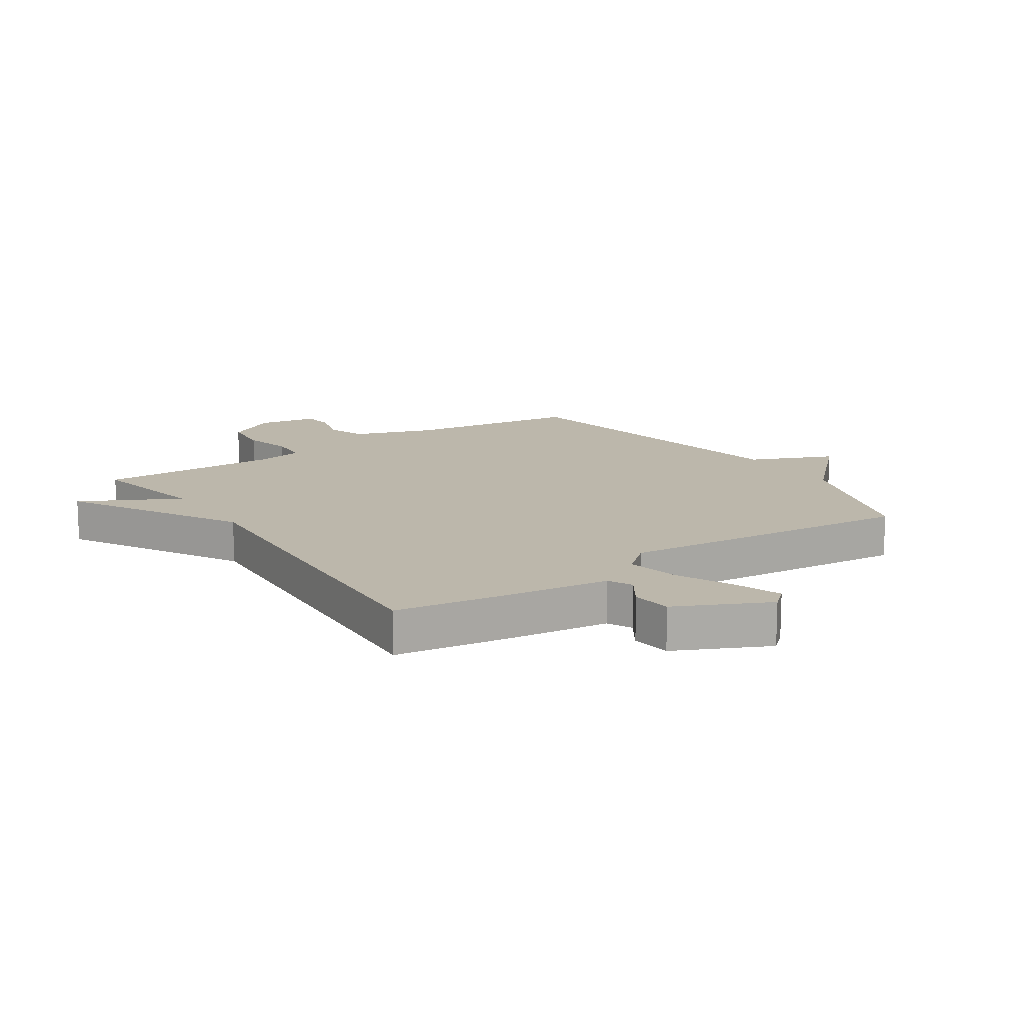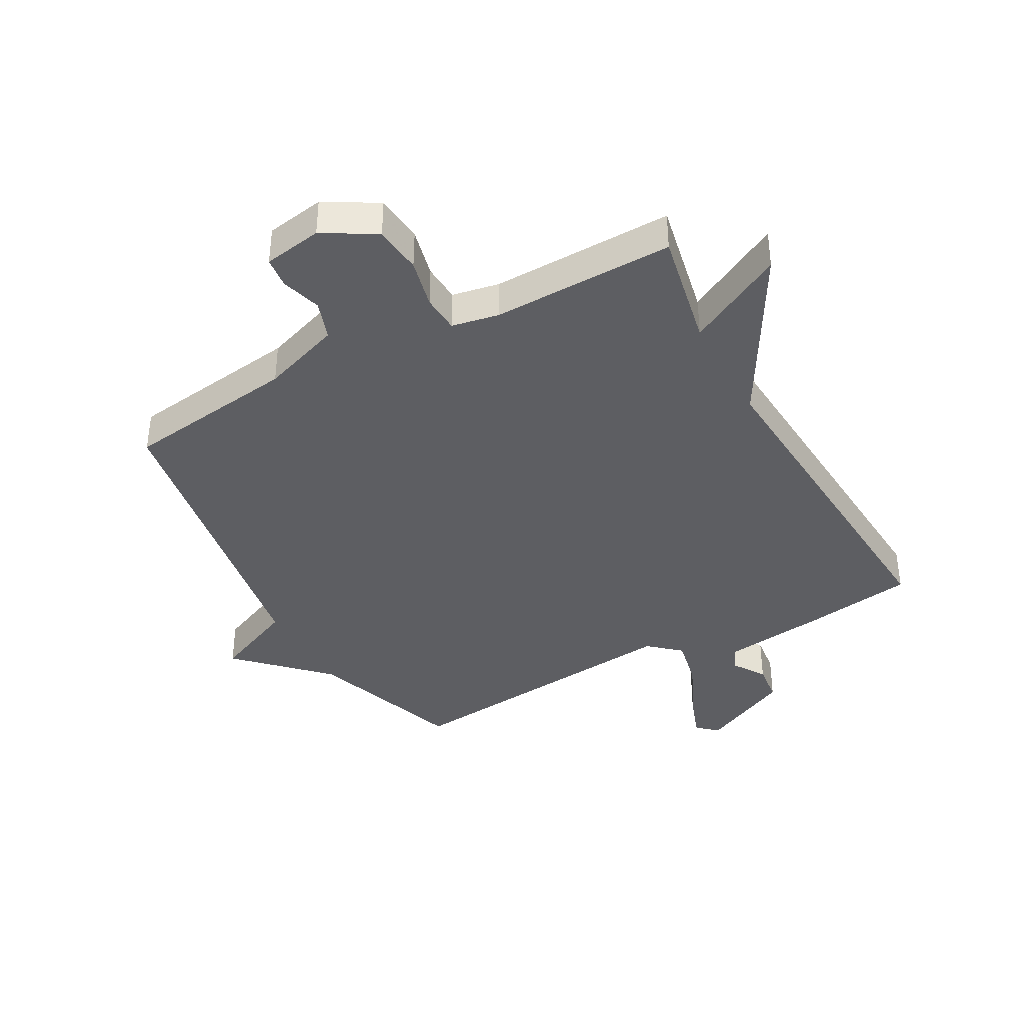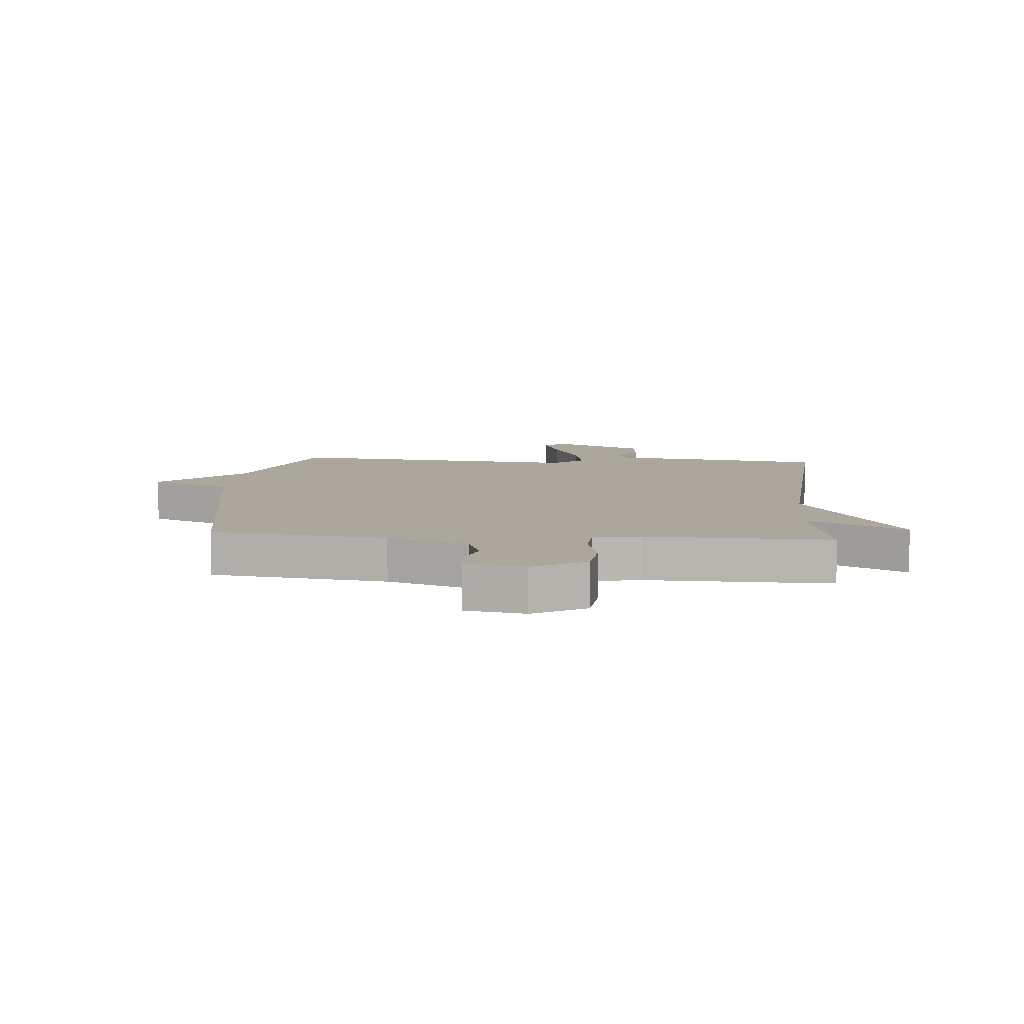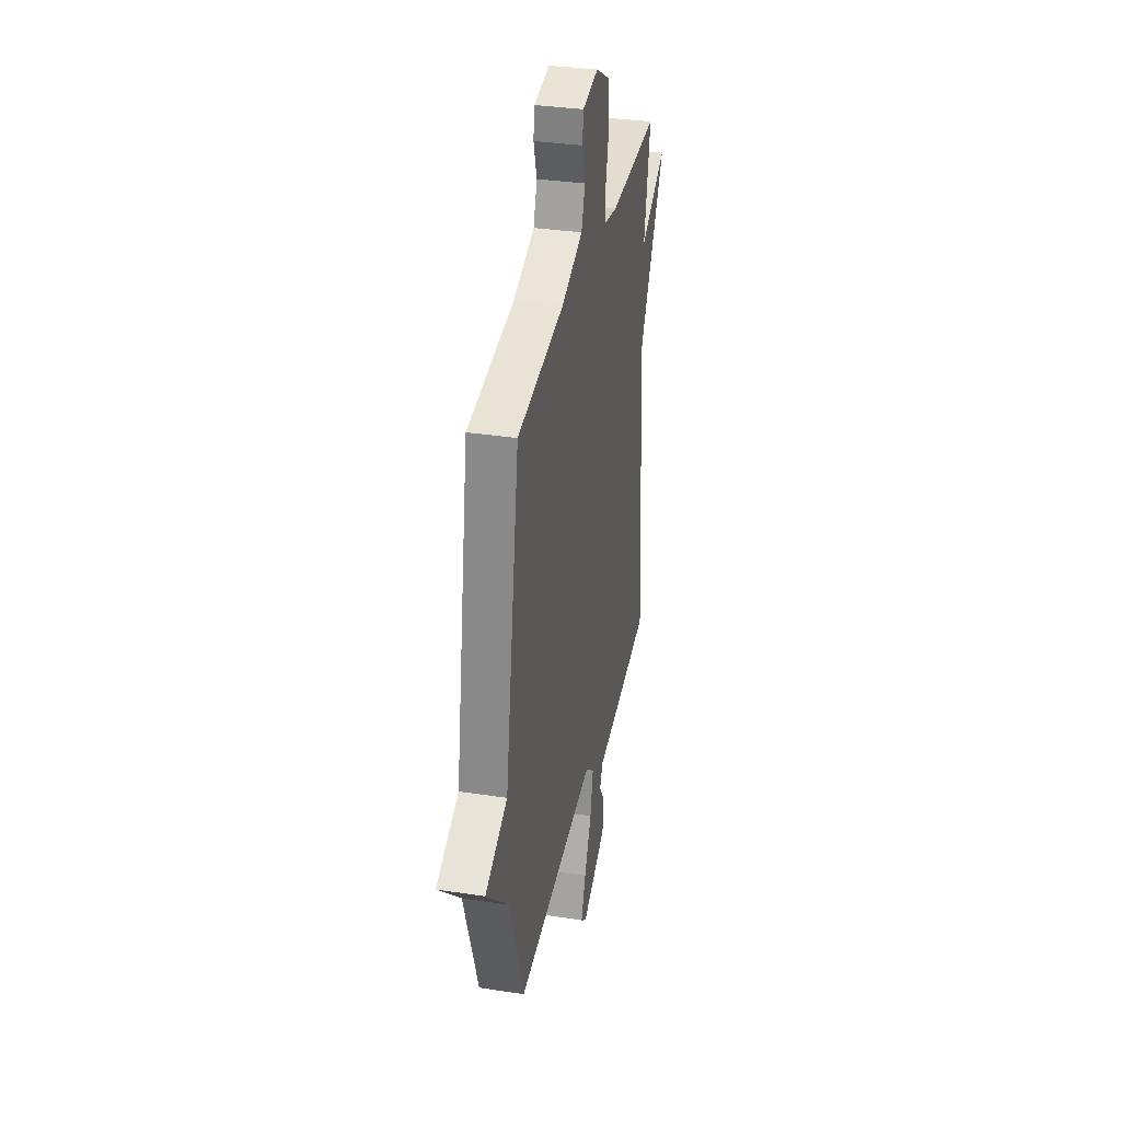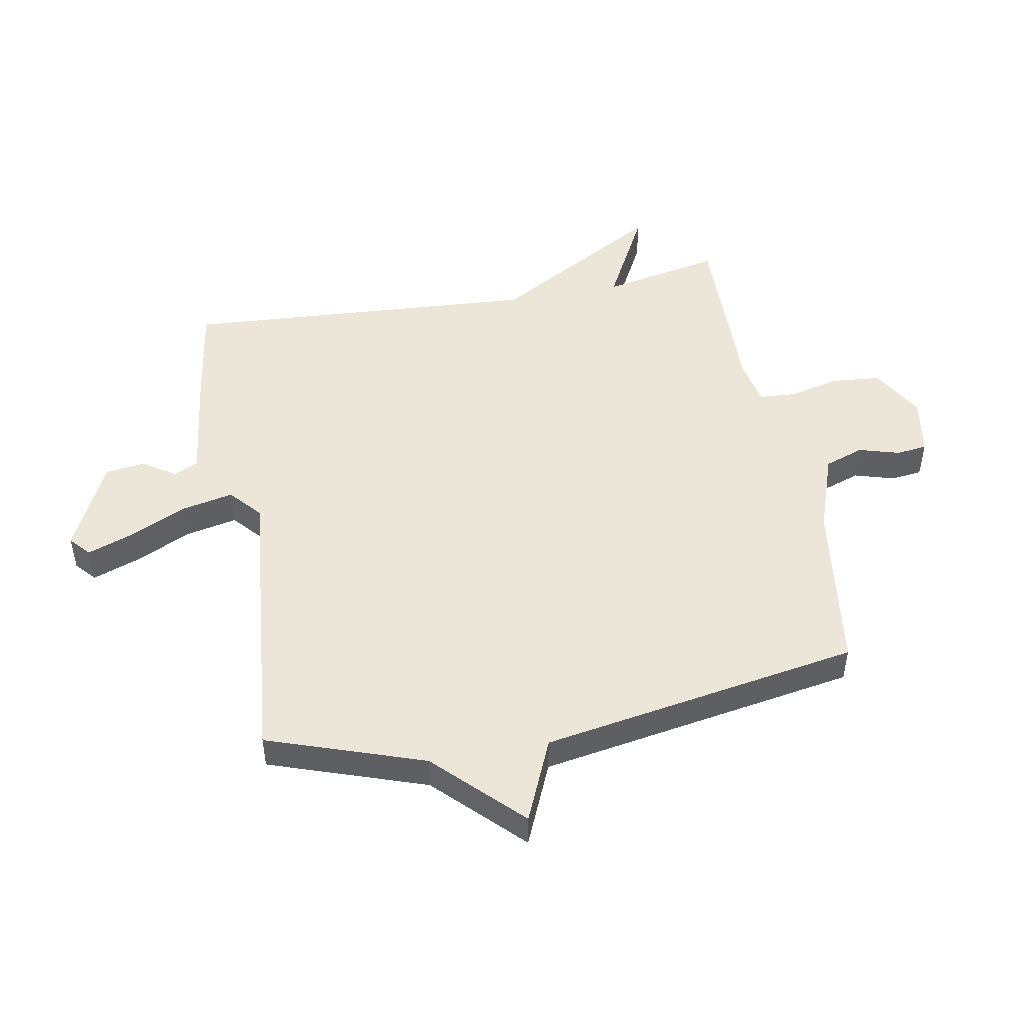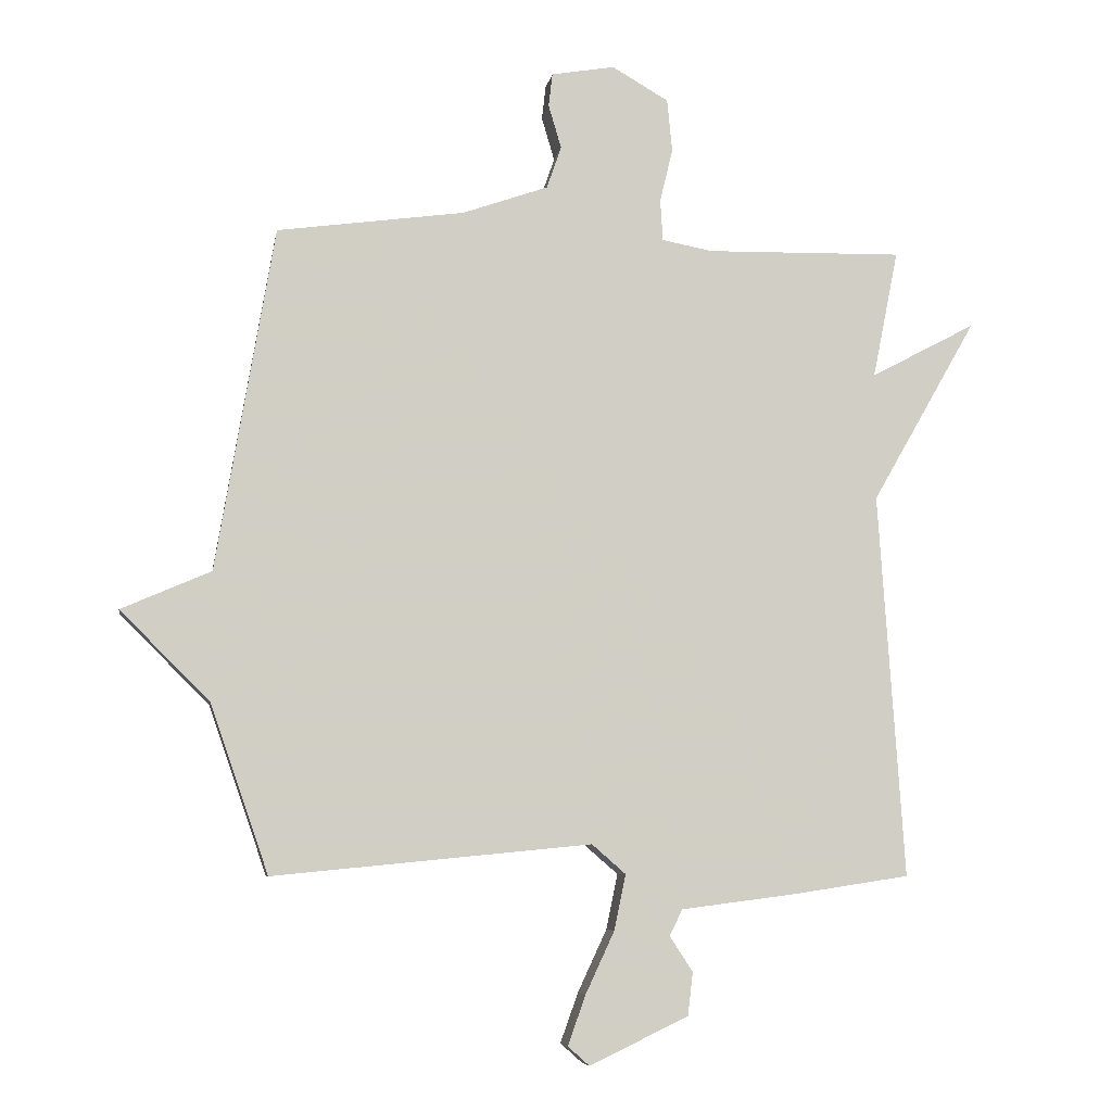
<metadata>
{"format":"obj","ext":"obj","renderer":"f3d","projection":"perspective","resolution":1024,"background":"white","views":[{"elev":14.5,"azim":146.0,"up":"+Y"},{"elev":-38.8,"azim":28.8,"up":"+Y"},{"elev":8.3,"azim":4.6,"up":"+Y"},{"elev":34.4,"azim":-78.3,"up":"+Z"},{"elev":48.8,"azim":-100.5,"up":"+Y"},{"elev":-7.0,"azim":-9.2,"up":"+Z"}]}
</metadata>
<code>
v -0.5 0.07 0.5
v -0.208 0.07 0.54
v -0.074 0.07 0.587
v -0.051 0.07 0.653
v -0.071 0.07 0.721
v -0.065 0.07 0.773
v 0.034 0.07 0.79
v 0.122 0.07 0.739
v 0.13 0.07 0.657
v 0.11 0.07 0.573
v 0.114 0.07 0.509
v 0.193 0.07 0.494
v 0.5 0.07 0.5
v 0.46 0.07 0.3
v 0.624 0.07 0.387
v 0.46 0.07 0.1
v 0.5 0.07 -0.5
v 0.317 0.07 -0.528
v 0.139 0.07 -0.551
v 0.119 0.07 -0.592
v 0.155 0.07 -0.647
v 0.147 0.07 -0.714
v -0.007 0.07 -0.788
v -0.041 0.07 -0.758
v -0.013 0.07 -0.68
v 0.032 0.07 -0.583
v 0.05 0.07 -0.497
v -0.003 0.07 -0.451
v -0.5 0.07 -0.5
v -0.591 0.07 -0.237
v -0.731 0.07 -0.098
v -0.591 0.07 -0.037
v -0.5 0 0.5
v -0.208 0 0.54
v -0.074 0 0.587
v -0.051 0 0.653
v -0.071 0 0.721
v -0.065 0 0.773
v 0.034 0 0.79
v 0.122 0 0.739
v 0.13 0 0.657
v 0.11 0 0.573
v 0.114 0 0.509
v 0.193 0 0.494
v 0.5 0 0.5
v 0.46 0 0.3
v 0.624 0 0.387
v 0.46 0 0.1
v 0.5 0 -0.5
v 0.317 0 -0.528
v 0.139 0 -0.551
v 0.119 0 -0.592
v 0.155 0 -0.647
v 0.147 0 -0.714
v -0.007 0 -0.788
v -0.041 0 -0.758
v -0.013 0 -0.68
v 0.032 0 -0.583
v 0.05 0 -0.497
v -0.003 0 -0.451
v -0.5 0 -0.5
v -0.591 0 -0.237
v -0.731 0 -0.098
v -0.591 0 -0.037
f 30 31 32
f 32 1 2
f 30 32 2
f 29 30 2
f 28 29 2
f 27 28 2 3
f 24 25 26
f 23 24 26
f 22 23 26
f 21 22 26
f 20 21 26
f 19 20 26 27
f 27 3 4
f 19 27 4
f 18 19 4
f 17 18 4
f 16 17 4
f 14 15 16
f 12 13 14
f 11 12 14 16
f 8 9 10
f 7 8 10
f 6 7 10
f 5 6 10
f 4 5 10
f 4 10 11
f 4 11 16
f 64 63 62
f 34 33 64
f 34 64 62
f 34 62 61
f 34 61 60
f 35 34 60 59
f 58 57 56
f 58 56 55
f 58 55 54
f 58 54 53
f 58 53 52
f 59 58 52 51
f 36 35 59
f 36 59 51
f 36 51 50
f 36 50 49
f 36 49 48
f 48 47 46
f 46 45 44
f 48 46 44 43
f 42 41 40
f 42 40 39
f 42 39 38
f 42 38 37
f 42 37 36
f 43 42 36
f 48 43 36
f 1 33 34 2
f 2 34 35 3
f 3 35 36 4
f 4 36 37 5
f 5 37 38 6
f 6 38 39 7
f 7 39 40 8
f 8 40 41 9
f 9 41 42 10
f 10 42 43 11
f 11 43 44 12
f 12 44 45 13
f 13 45 46 14
f 14 46 47 15
f 15 47 48 16
f 16 48 49 17
f 17 49 50 18
f 18 50 51 19
f 19 51 52 20
f 20 52 53 21
f 21 53 54 22
f 22 54 55 23
f 23 55 56 24
f 24 56 57 25
f 25 57 58 26
f 26 58 59 27
f 27 59 60 28
f 28 60 61 29
f 29 61 62 30
f 30 62 63 31
f 31 63 64 32
f 32 64 33 1

</code>
